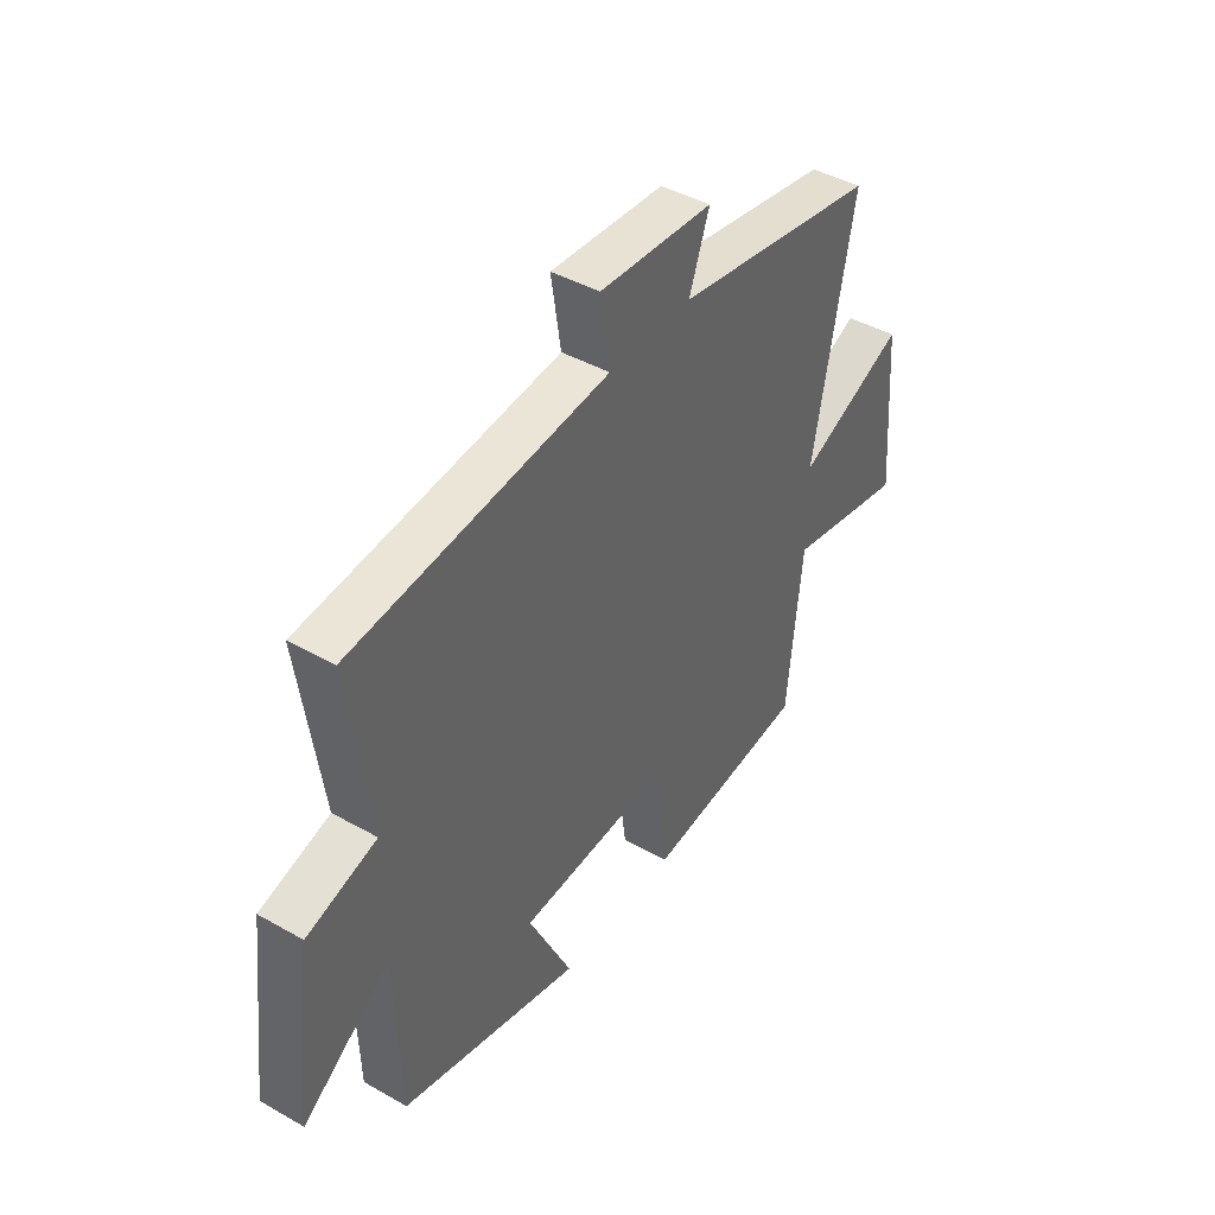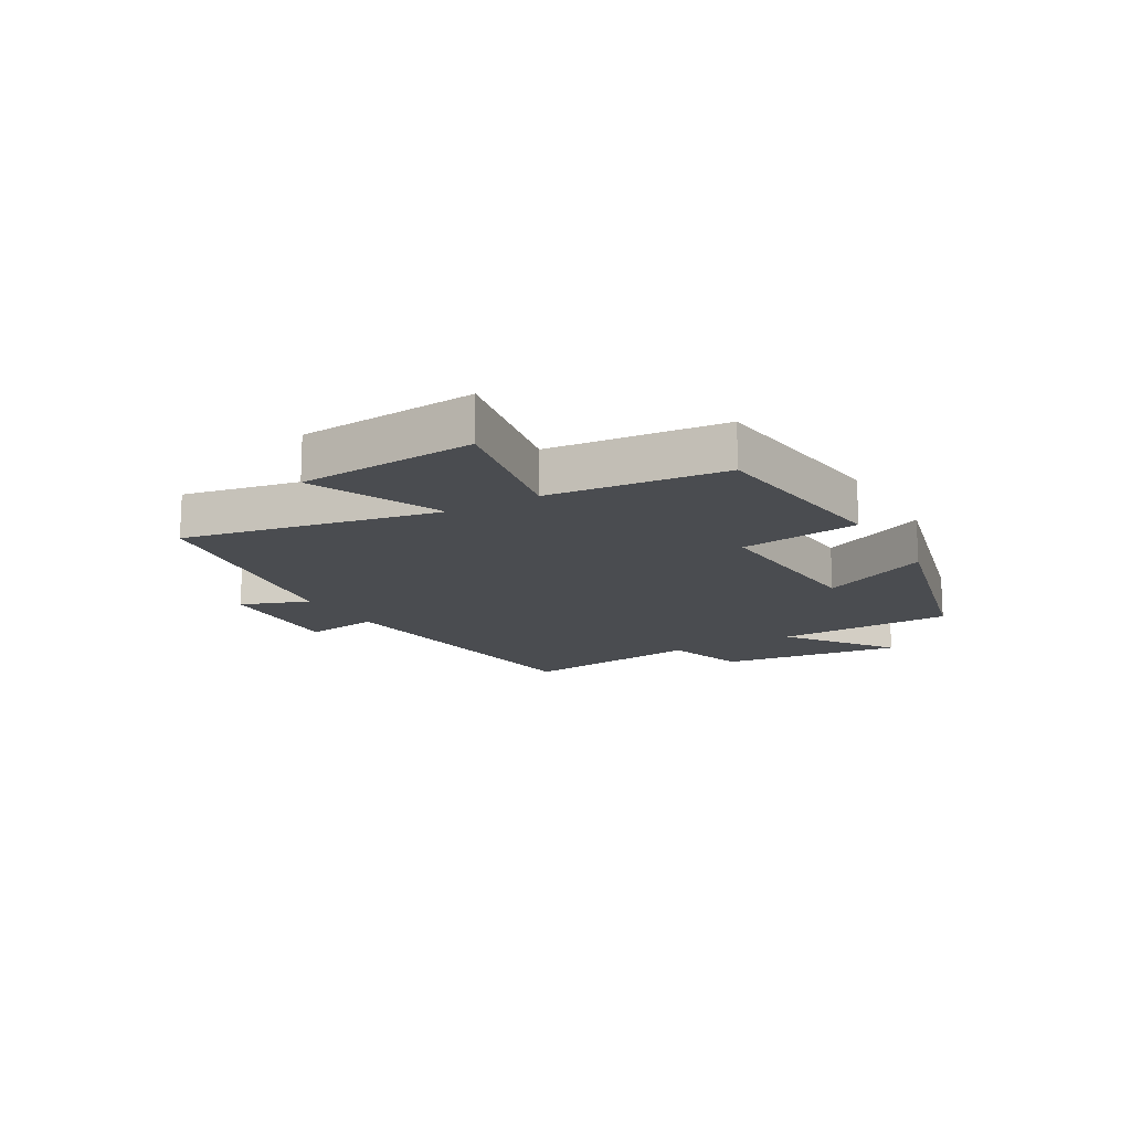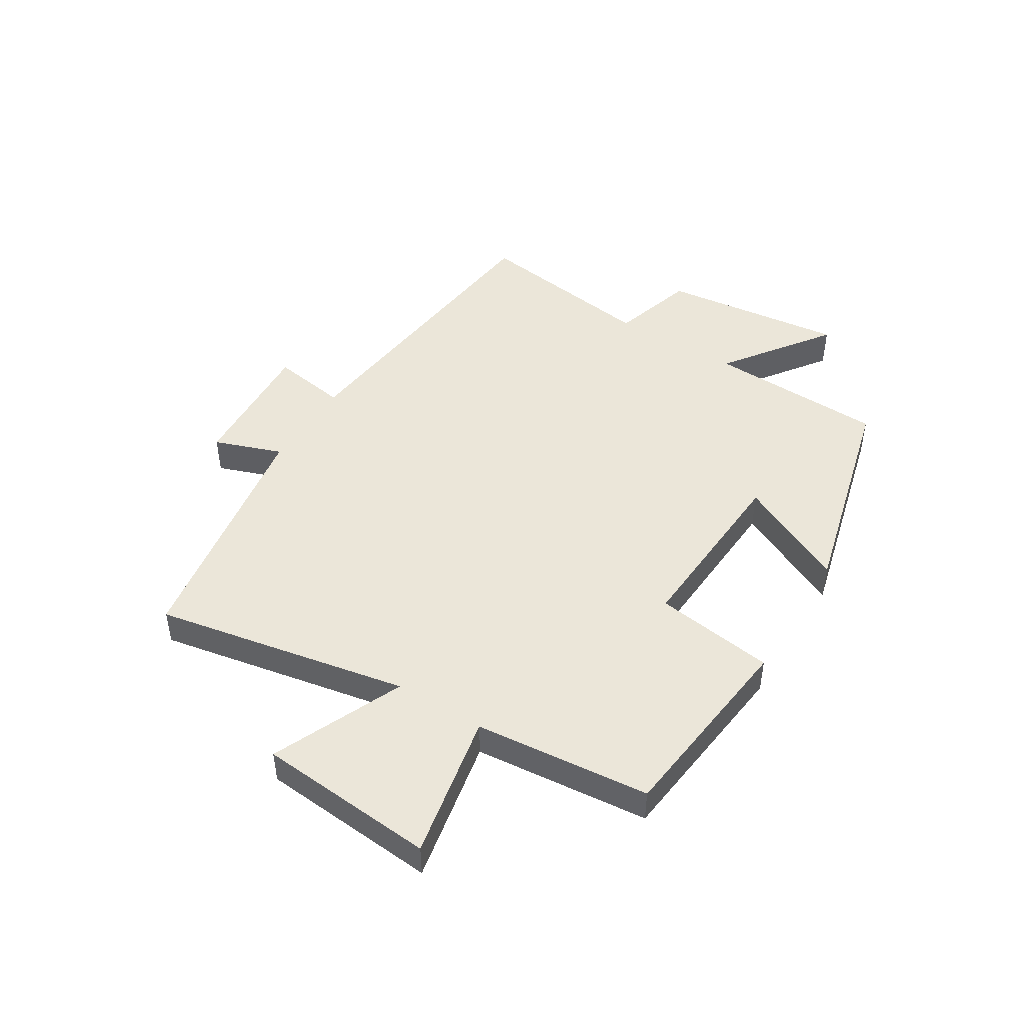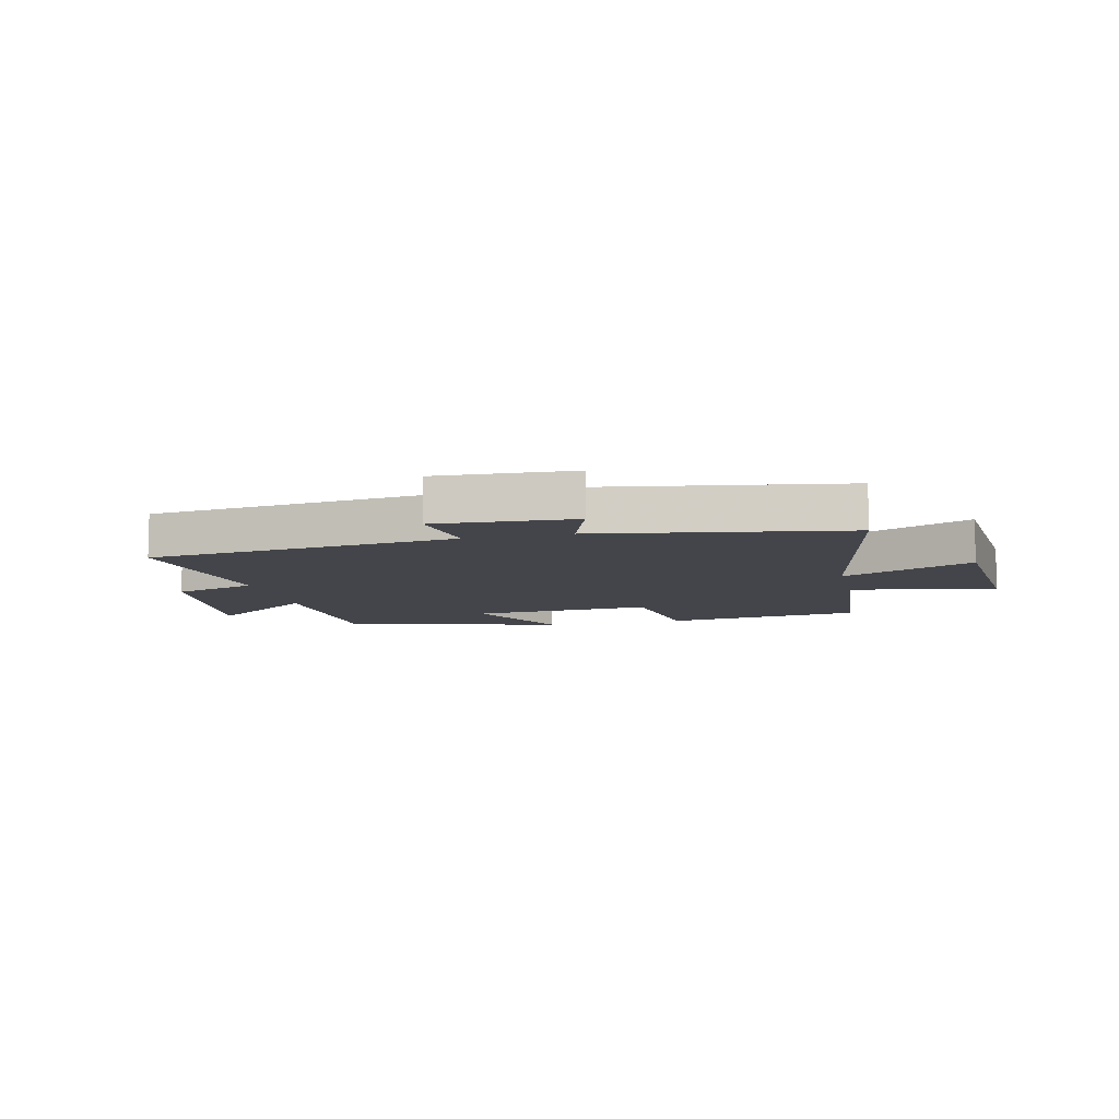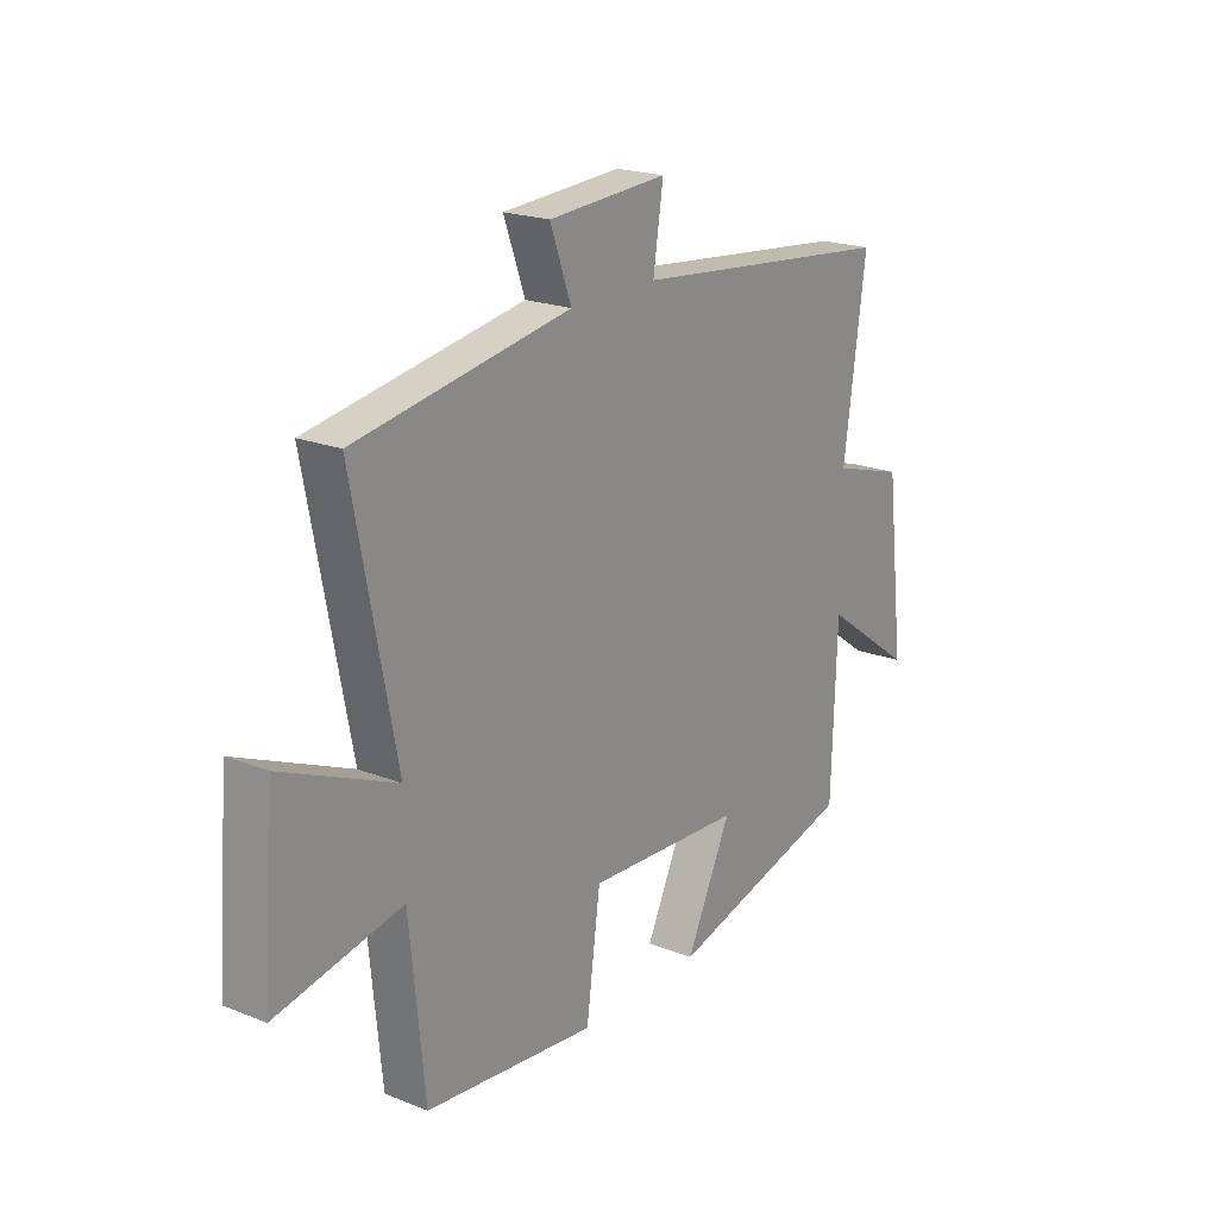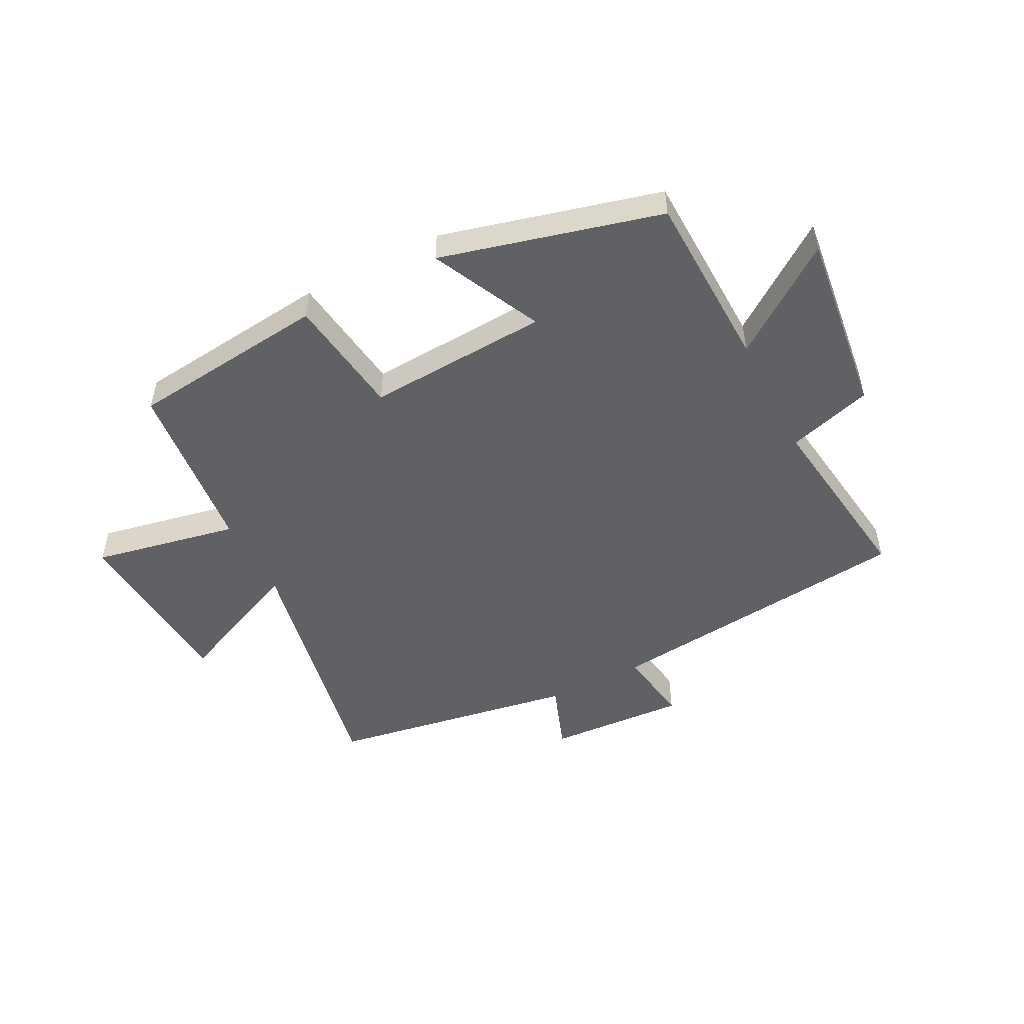
<metadata>
{"format":"obj","ext":"obj","renderer":"f3d","projection":"perspective","resolution":1024,"background":"white","views":[{"elev":42.9,"azim":-56.1,"up":"+Z"},{"elev":-14.9,"azim":120.1,"up":"+Y"},{"elev":47.0,"azim":121.9,"up":"+Y"},{"elev":-9.2,"azim":13.4,"up":"+Y"},{"elev":20.6,"azim":125.6,"up":"+Z"},{"elev":-50.3,"azim":-152.8,"up":"+Y"}]}
</metadata>
<code>
v 0.584 0.07 0.429
v 0.5 0.07 -0.004
v 0.724 0.07 0.093
v 0.748 0.07 -0.211
v 0.5 0.07 -0.162
v 0.47 0.07 -0.462
v 0.132 0.07 -0.5
v 0.104 0.07 -0.295
v -0.206 0.07 -0.313
v -0.116 0.07 -0.5
v -0.49 0.07 -0.403
v -0.5 0.07 -0.099
v -0.682 0.07 -0.23
v -0.644 0.07 0.084
v -0.5 0.07 0.127
v -0.544 0.07 0.443
v -0.014 0.07 0.5
v -0.034 0.07 0.63
v 0.202 0.07 0.616
v 0.16 0.07 0.5
v 0.584 0 0.429
v 0.5 0 -0.004
v 0.724 0 0.093
v 0.748 0 -0.211
v 0.5 0 -0.162
v 0.47 0 -0.462
v 0.132 0 -0.5
v 0.104 0 -0.295
v -0.206 0 -0.313
v -0.116 0 -0.5
v -0.49 0 -0.403
v -0.5 0 -0.099
v -0.682 0 -0.23
v -0.644 0 0.084
v -0.5 0 0.127
v -0.544 0 0.443
v -0.014 0 0.5
v -0.034 0 0.63
v 0.202 0 0.616
v 0.16 0 0.5
f 17 18 19 20
f 15 16 17 20
f 15 20 1 2
f 12 13 14 15
f 12 15 2
f 9 10 11 12
f 8 9 12 2
f 5 6 7 8
f 5 8 2 3
f 3 4 5
f 40 39 38 37
f 40 37 36 35
f 22 21 40 35
f 35 34 33 32
f 22 35 32
f 32 31 30 29
f 22 32 29 28
f 28 27 26 25
f 23 22 28 25
f 25 24 23
f 1 21 22 2
f 2 22 23 3
f 3 23 24 4
f 4 24 25 5
f 5 25 26 6
f 6 26 27 7
f 7 27 28 8
f 8 28 29 9
f 9 29 30 10
f 10 30 31 11
f 11 31 32 12
f 12 32 33 13
f 13 33 34 14
f 14 34 35 15
f 15 35 36 16
f 16 36 37 17
f 17 37 38 18
f 18 38 39 19
f 19 39 40 20
f 20 40 21 1

</code>
